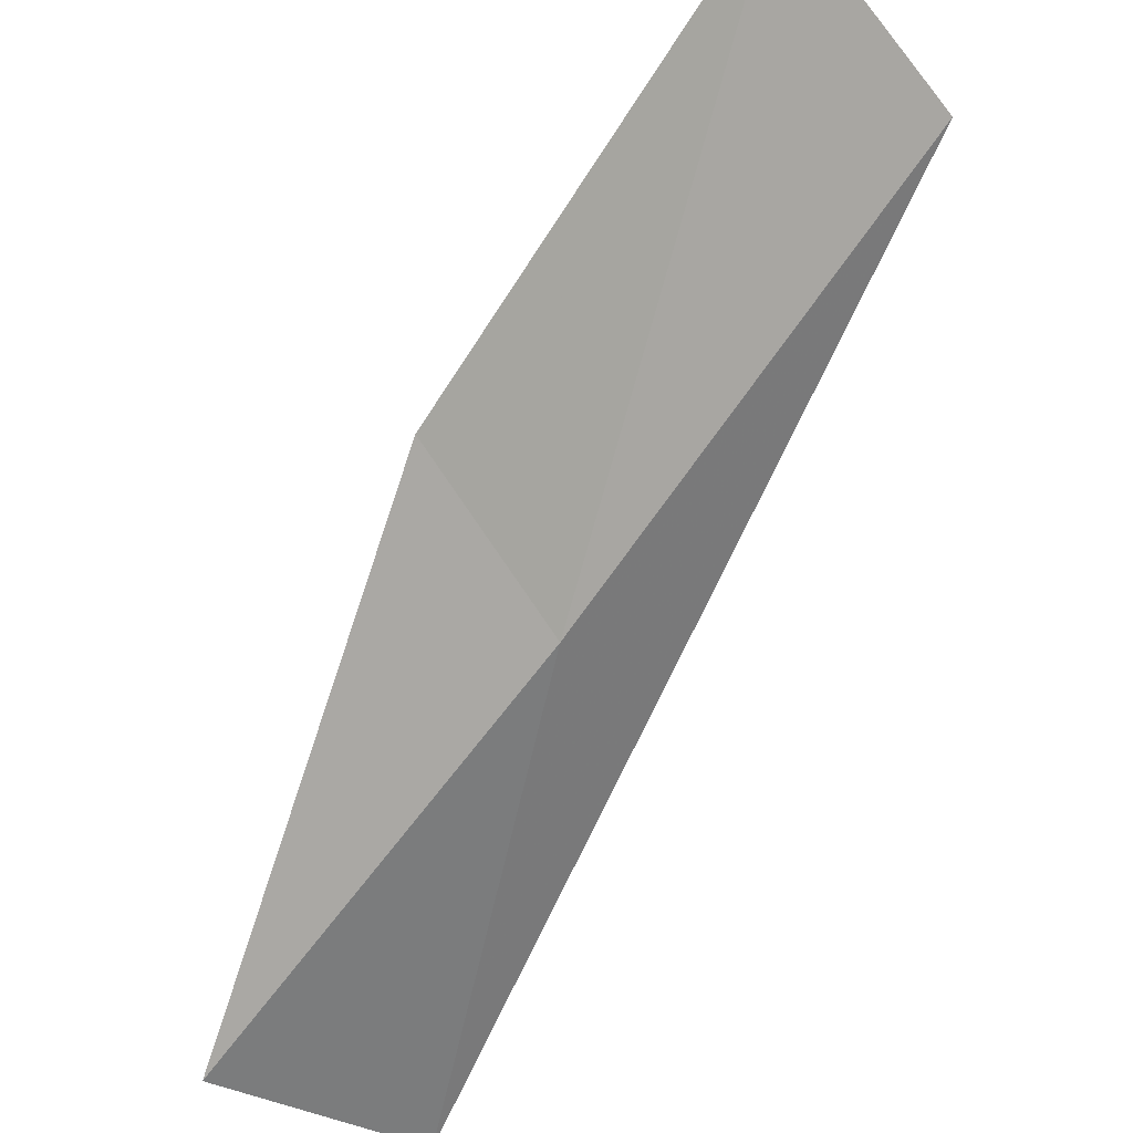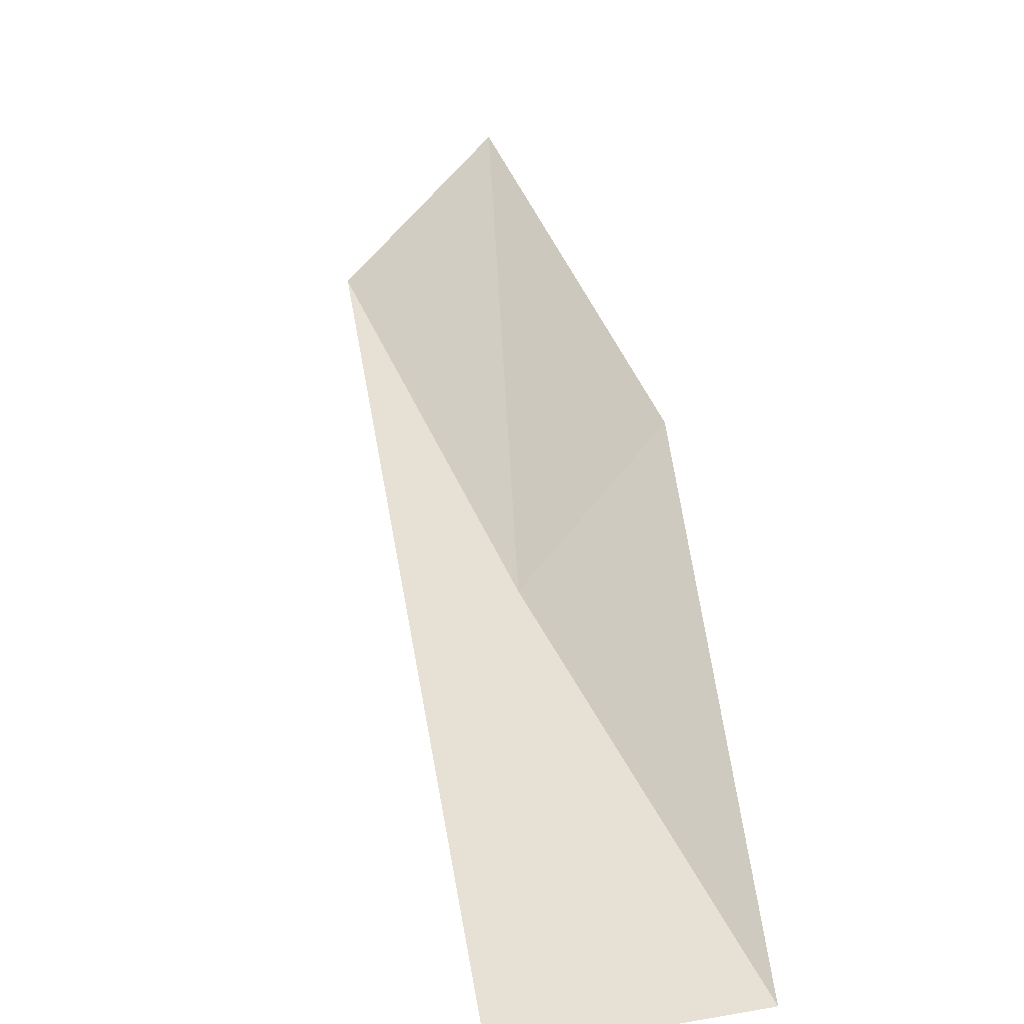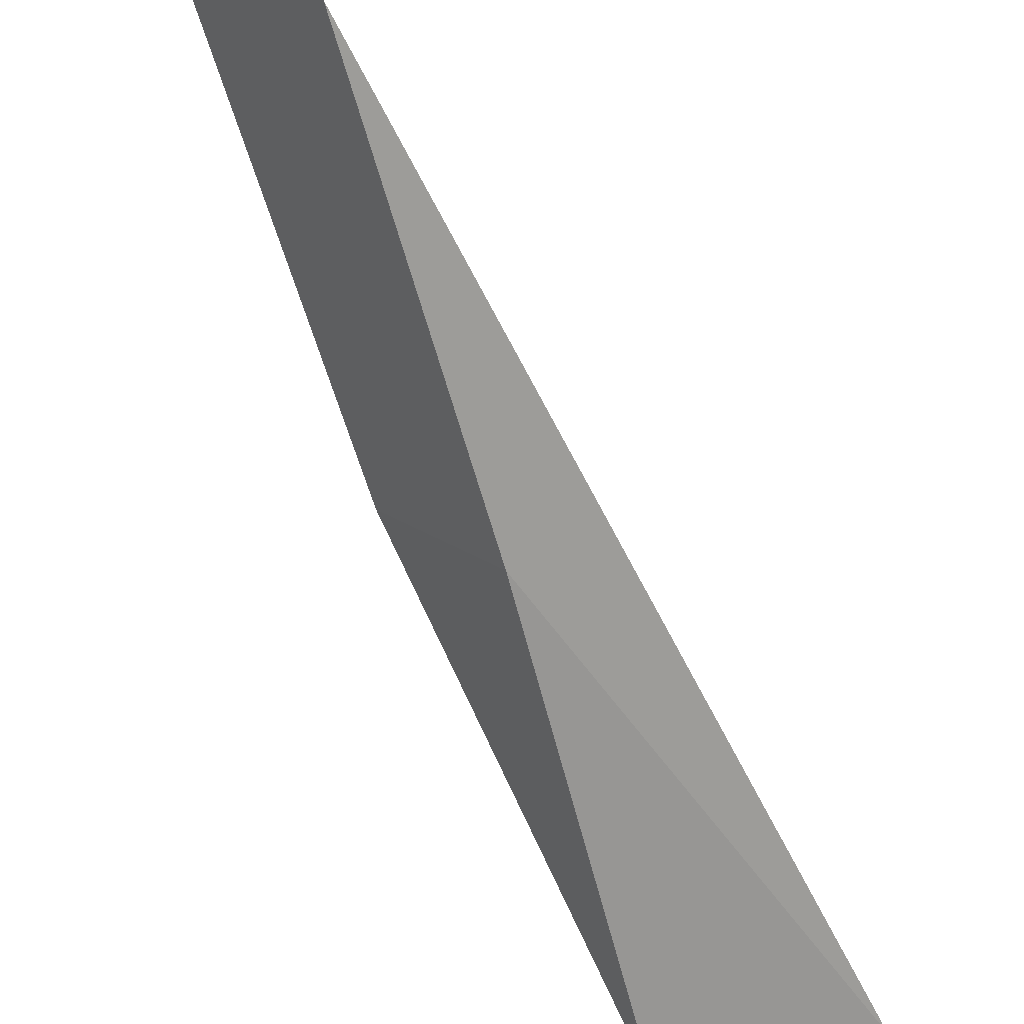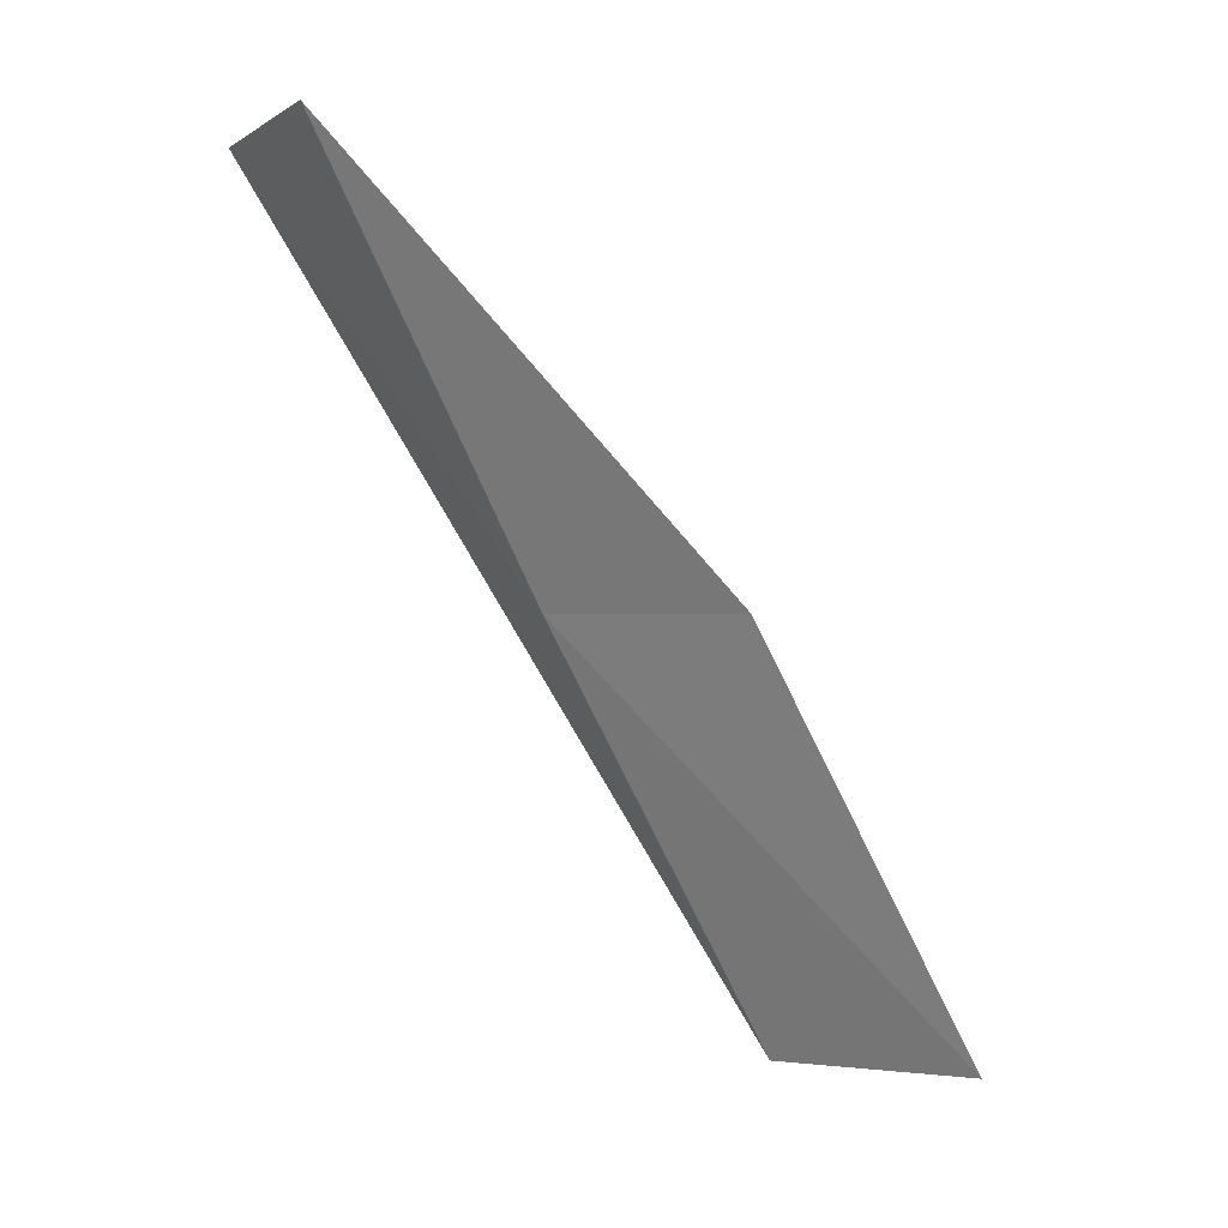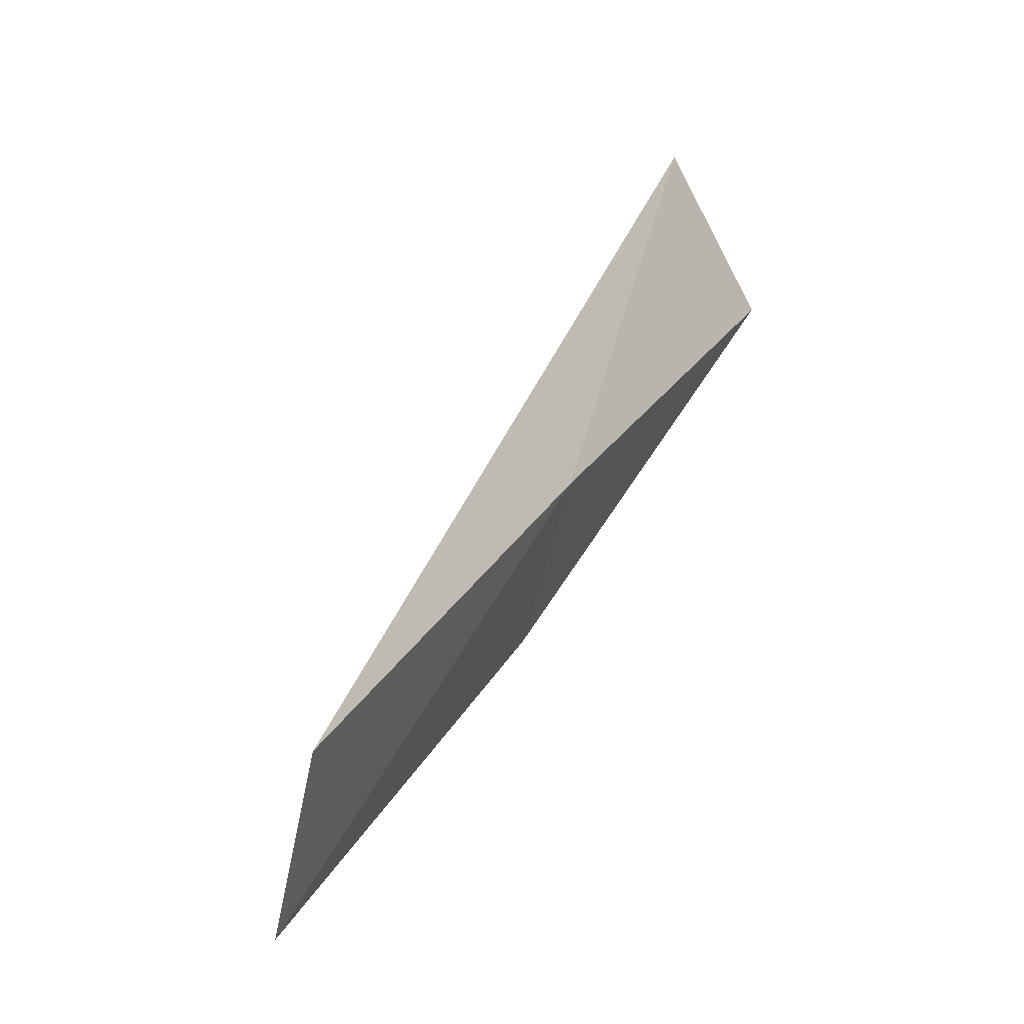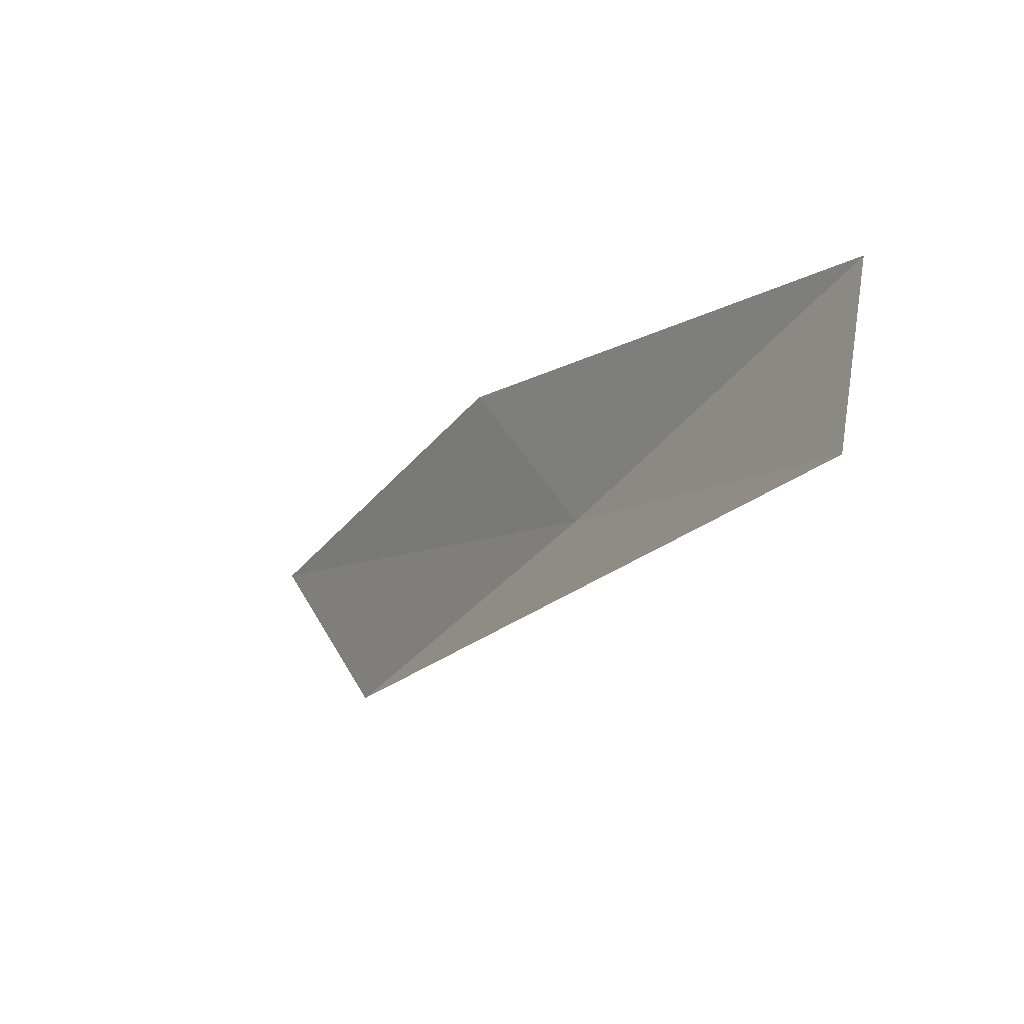
<metadata>
{"format":"obj","ext":"obj","renderer":"f3d","projection":"perspective","resolution":1024,"background":"white","views":[{"elev":-31.0,"azim":146.9,"up":"+Y"},{"elev":8.5,"azim":-15.9,"up":"+Y"},{"elev":-47.2,"azim":-152.1,"up":"+Y"},{"elev":0.0,"azim":69.4,"up":"+Z"},{"elev":-66.7,"azim":-57.8,"up":"+Z"},{"elev":57.3,"azim":-75.7,"up":"+Z"}]}
</metadata>
<code>
v -29.65 19.69 92.57
v -28.23 21.22 92.57
v -28.85 17.18 97.07
v -31.19 17.01 97.07
v -28.69 23.86 88.06
v -30.26 22.32 88.06
f 1 3 2
f 1 4 3
f 1 5 6
f 1 2 5
f 1 6 4

</code>
